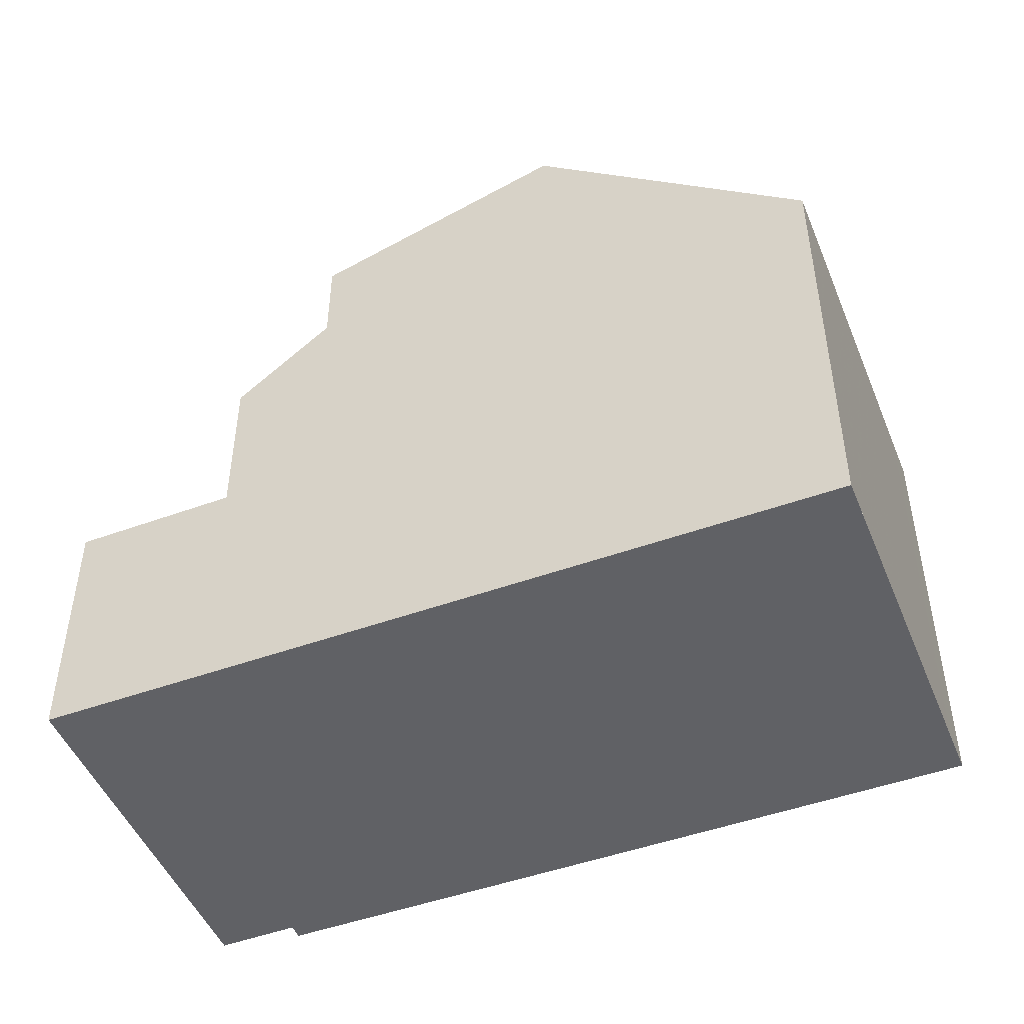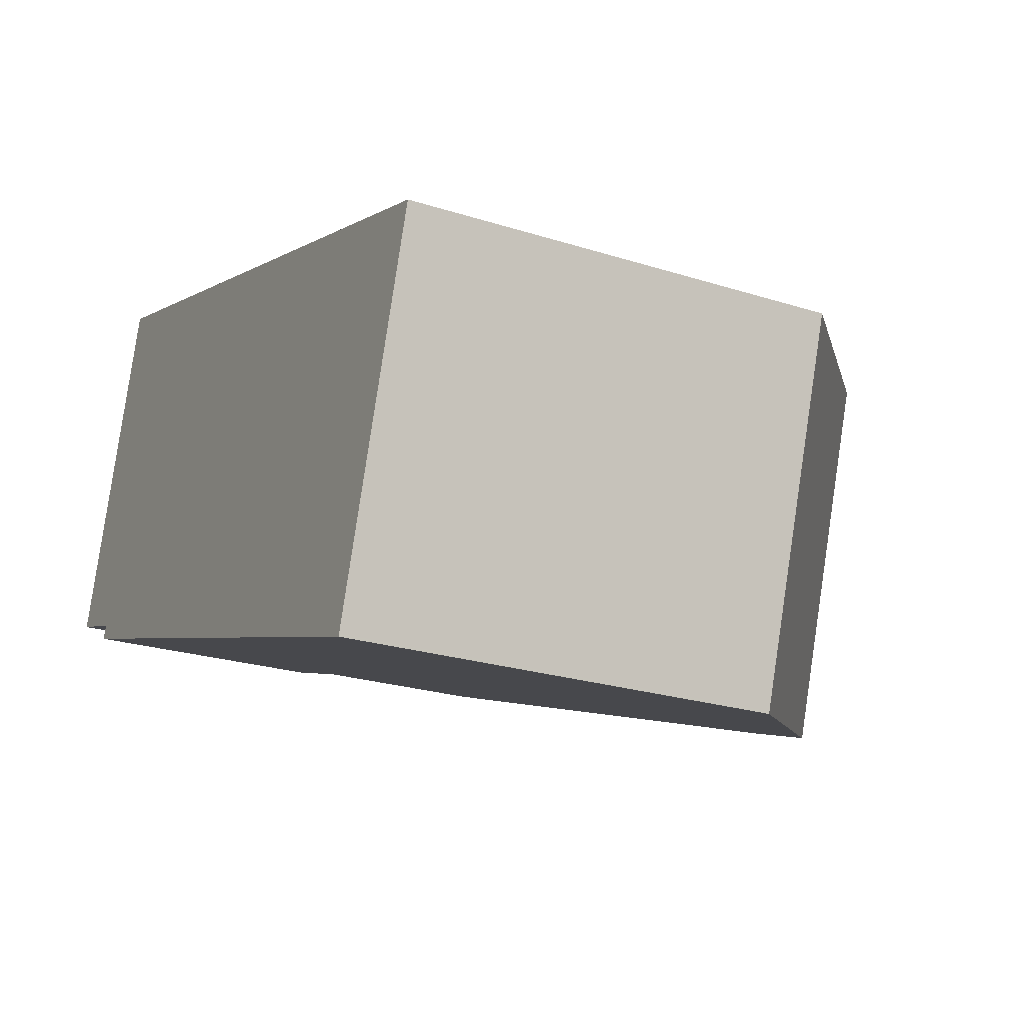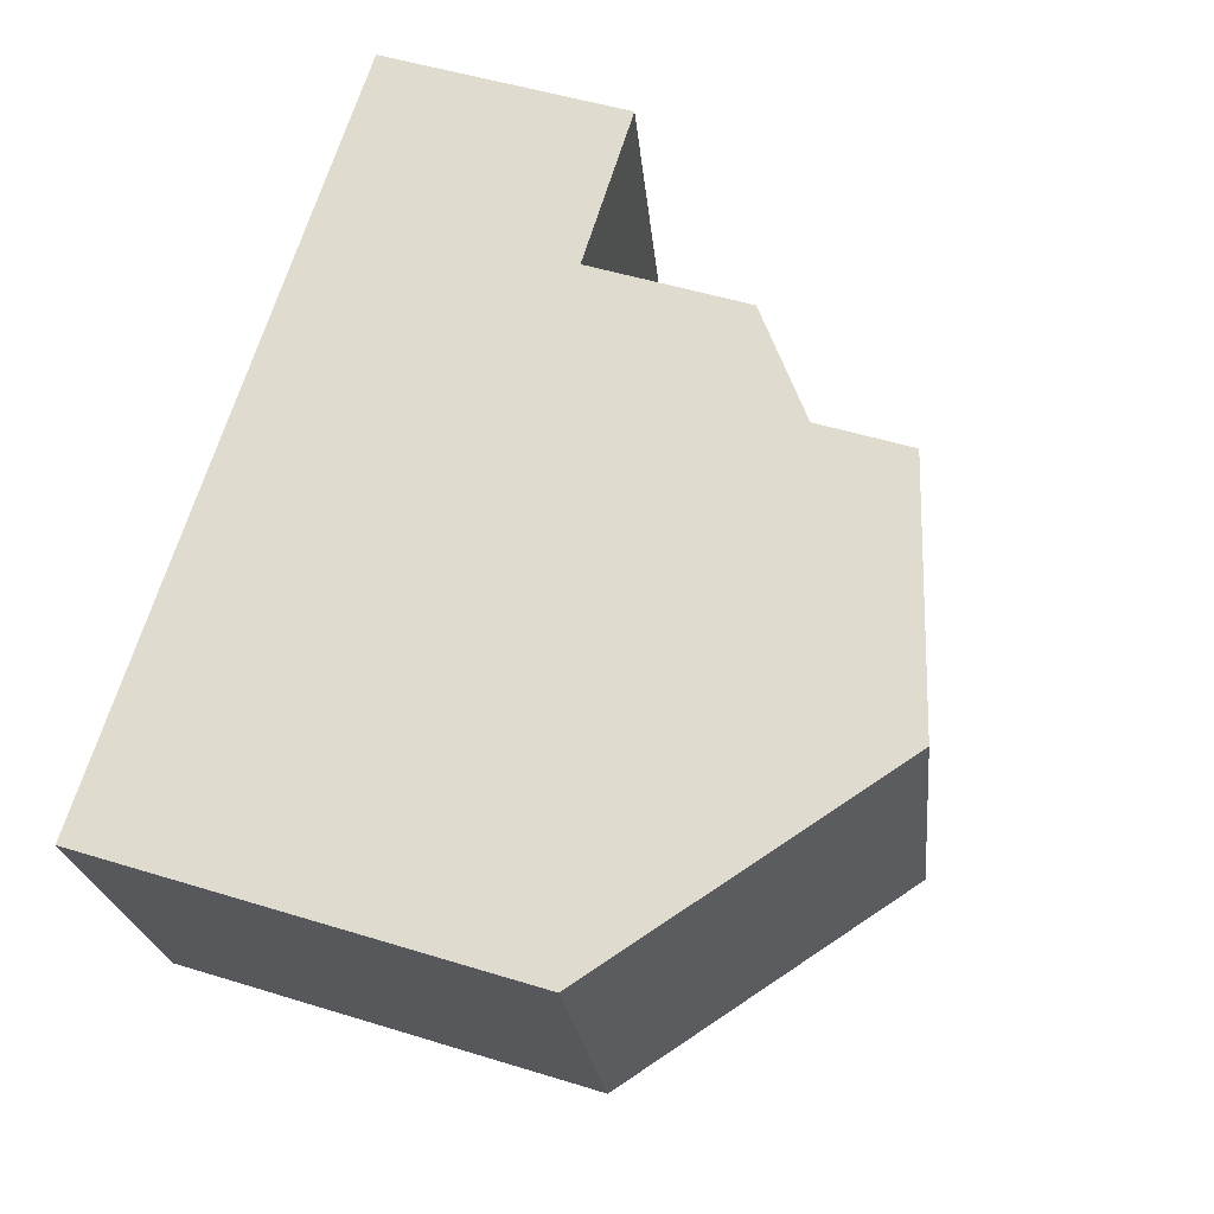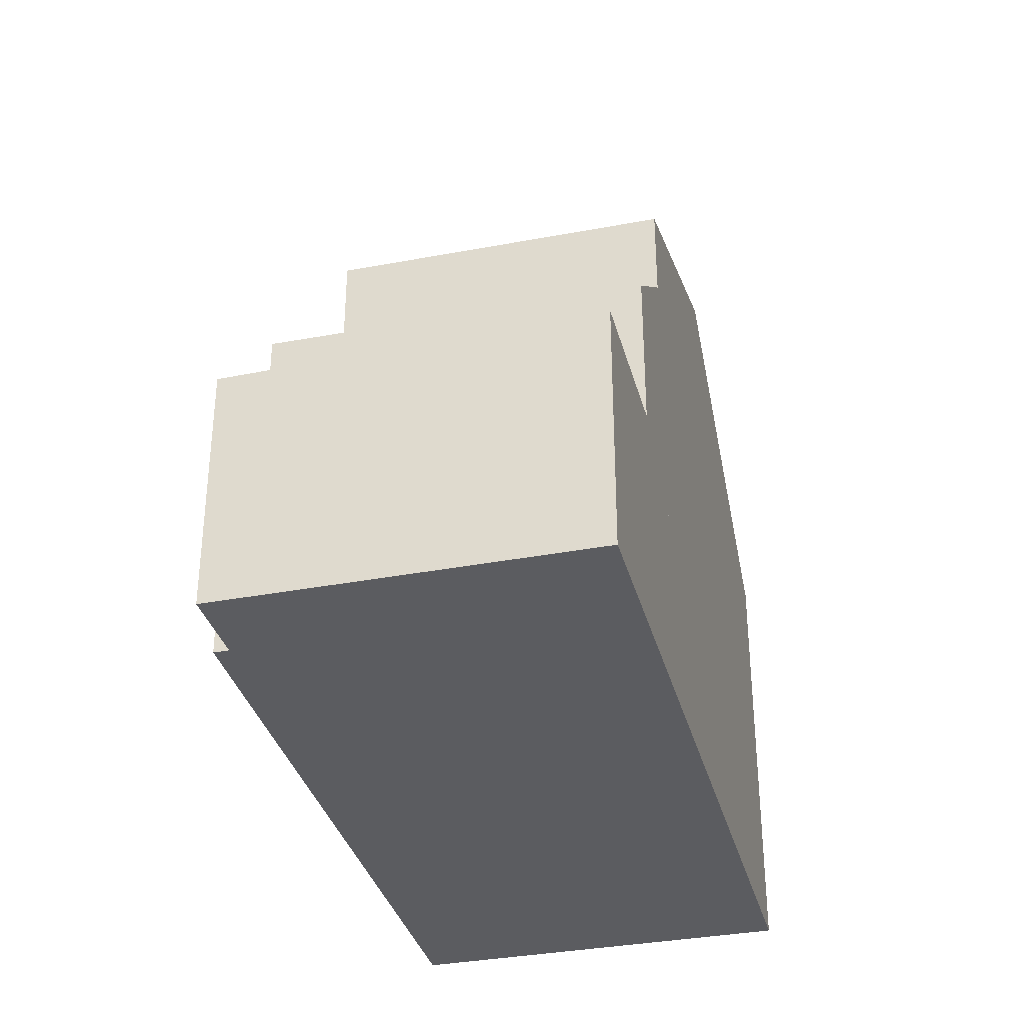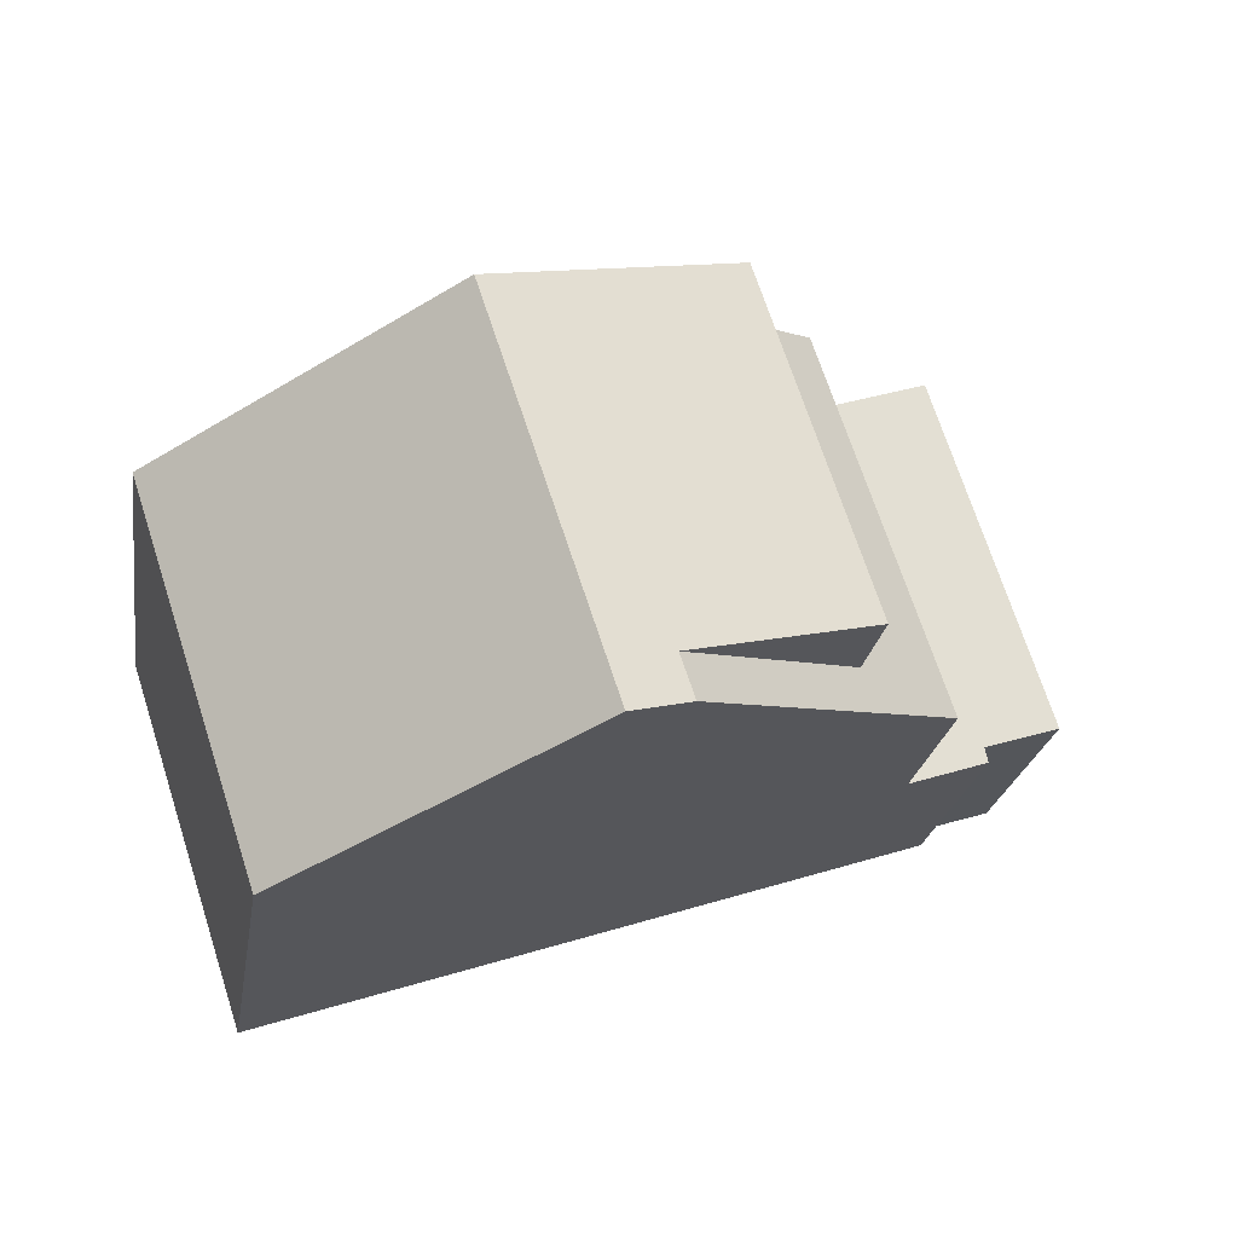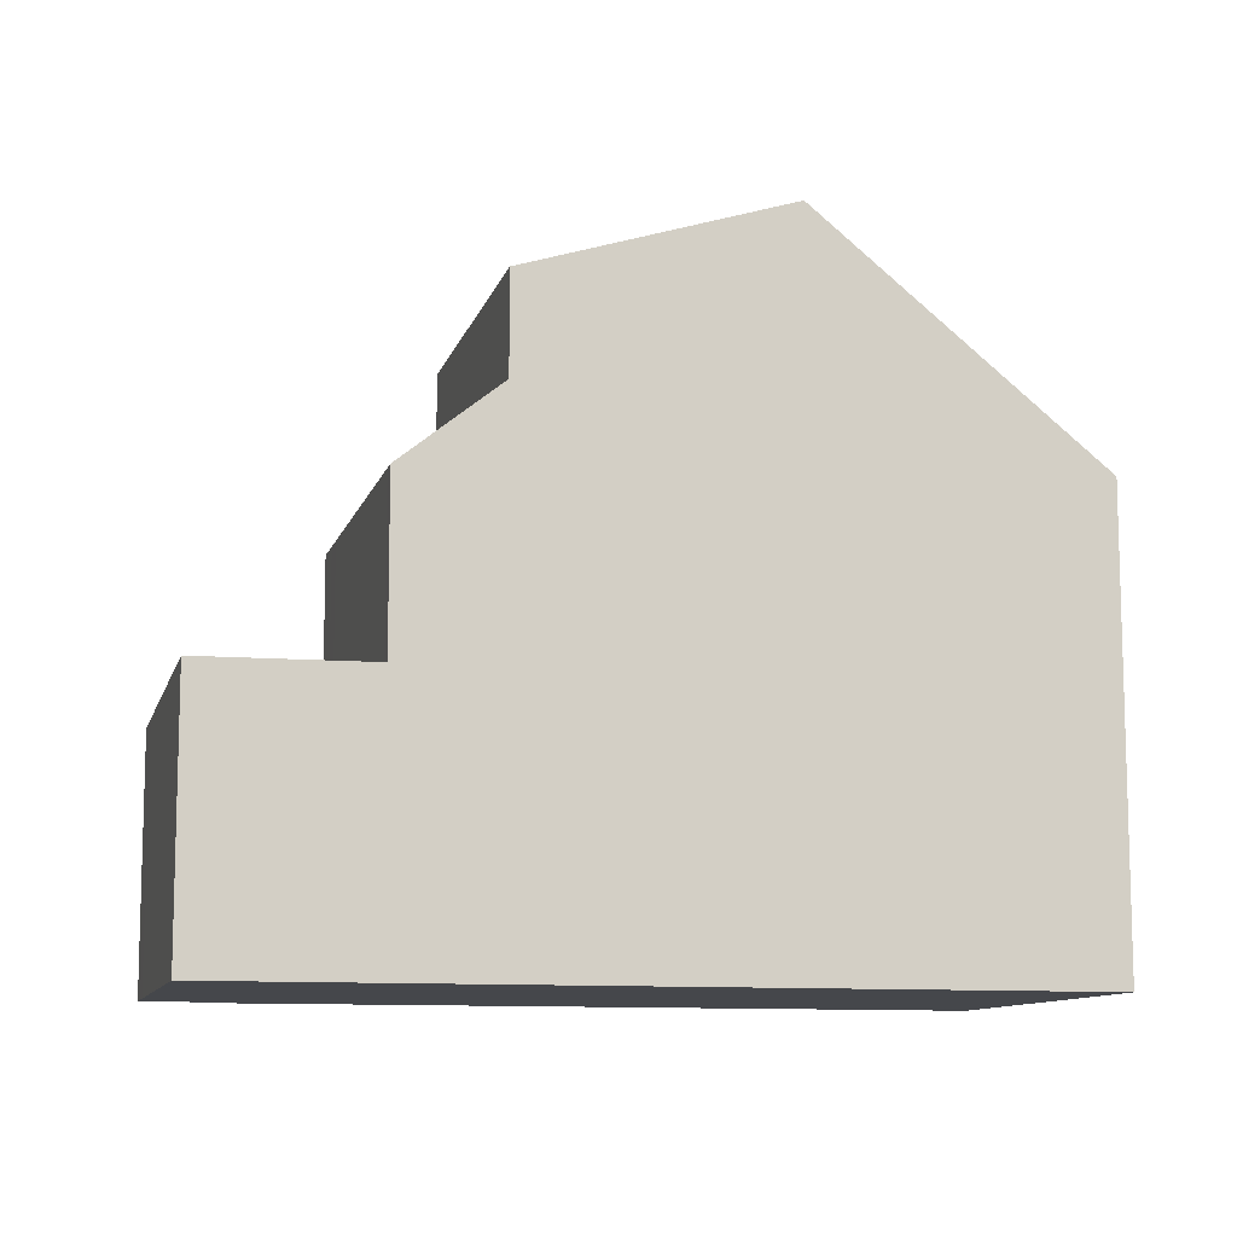
<metadata>
{"format":"obj","ext":"obj","renderer":"f3d","projection":"perspective","resolution":1024,"background":"white","views":[{"elev":-48.5,"azim":-140.0,"up":"+Z"},{"elev":-23.8,"azim":-117.9,"up":"+Y"},{"elev":50.5,"azim":-71.3,"up":"+Y"},{"elev":-34.7,"azim":122.5,"up":"+Z"},{"elev":-23.2,"azim":-9.0,"up":"+Y"},{"elev":-10.5,"azim":-175.6,"up":"+Z"}]}
</metadata>
<code>
v -1261 -1205 5.755
v -1262 -1200 5.756
v -1252 -1197 3.293
v -1251 -1202 3.223
v -1252 -1202 3.23
v -1252 -1202 3.227
v -1257 -1204 8.718
v -1259 -1199 8.709
v -1259 -1199 8.709
v -1259 -1199 8.709
v -1257 -1204 8.718
v -1259 -1199 8.709
v -1256 -1198 7.687
v -1256 -1204 8.473
v -1256 -1198 6.435
v -1253 -1203 5.468
v -1254 -1198 5.429
v -1256 -1204 8.473
v -1258 -1199 8.472
v -1257 -1203 8.473
v -1252 -1197 3.29
v -1251 -1202 3.224
v -1252 -1197 3.291
v -1253 -1197 3.293
v -1252 -1200 3.254
v -1252 -1200 3.254
v -1253 -1203 3.235
v -1254 -1198 3.307
v -1254 -1198 3.304
v -1262 -1200 5.756
v -1258 -1199 8.472
v -1256 -1198 7.688
v -1256 -1198 6.437
v -1254 -1198 5.431
v -1253 -1198 3.297
v -1253 -1200 3.26
v -1253 -1197 3.3
v -1252 -1202 3.23
v -1255 -1198 5.582
v -1253 -1203 5.619
v -1255 -1198 5.58
v -1254 -1200 5.601
v -1257 -1202 8.472
v -1258 -1202 8.714
v -1254 -1200 3.268
v -1258 -1202 8.714
v -1255 -1201 7.696
v -1255 -1201 6.456
v -1254 -1200 5.45
v -1261 -1203 5.755
v -1261 -1203 6.28
v -1260 -1205 6.276
v -1262 -1200 6.284
v -1262 -1200 6.283
v -1253 -1203 5.619
v -1257 -1204 8.718
v -1260 -1205 6.276
v -1261 -1205 5.755
v -1256 -1204 8.473
v -1256 -1204 8.473
v -1257 -1204 8.718
v -1253 -1202 3.235
v -1253 -1202 5.468
v -1252 -1202 3.228
v -1255 -1201 7.696
v -1254 -1202 6.47
v -1254 -1203 6.474
v -1254 -1203 6.474
v -1256 -1198 6.437
v -1255 -1201 6.456
v -1256 -1198 7.687
v -1256 -1198 7.688
v -1254 -1202 7.701
v -1256 -1198 6.435
v -1253 -1197 3.293
v -1252 -1200 3.257
v -1253 -1197 3.296
v -1251 -1202 3.226
v -1254 -1200 5.45
v -1253 -1202 5.468
v -1253 -1203 5.468
v -1253 -1202 3.235
v -1253 -1203 3.235
v -1254 -1198 5.431
v -1254 -1198 5.429
v -1254 -1198 3.304
v -1254 -1200 3.268
v -1254 -1198 3.307
v -1253 -1202 5.615
v -1253 -1202 5.464
v -1257 -1203 8.717
v -1261 -1205 5.755
v -1260 -1204 6.277
v -1257 -1203 8.473
v -1254 -1202 7.701
v -1257 -1203 8.473
v -1257 -1203 8.717
v -1253 -1202 3.243
v -1254 -1202 7.701
v -1254 -1202 6.47
v -1253 -1202 5.464
v -1254 -1202 6.47
v -1252 -1201 3.231
v -1251 -1201 3.229
v -1253 -1202 3.243
v -1252 -1202 3.235
v -1251 -1201 3.228
v -1253 -1203 5.729
v -1253 -1203 5.729
v -1254 -1200 5.714
v -1255 -1198 5.698
v -1253 -1202 5.726
v -1255 -1198 5.697
v -1260 -1205 6.498
v -1260 -1204 6.498
v -1261 -1200 6.499
v -1261 -1200 6.499
v -1261 -1203 6.498
v -1260 -1205 6.498
v -1253 -1202 3.248
v -1254 -1202 7.7
v -1254 -1202 6.467
v -1253 -1202 5.461
v -1253 -1202 5.612
v -1253 -1202 5.461
v -1258 -1203 8.716
v -1261 -1204 5.755
v -1260 -1204 6.278
v -1257 -1203 8.472
v -1254 -1202 7.7
v -1258 -1203 8.716
v -1260 -1204 6.498
v -1253 -1202 5.723
v -1252 -1201 3.237
v -1251 -1201 3.234
v -1253 -1202 3.248
v -1252 -1201 3.24
v -1254 -1202 6.467
v -1251 -1201 3.233
v -1261 -1205 5.755
v -1261 -1205 5.755
v -1261 -1205 -8.882e-16
v -1261 -1205 0
v -1262 -1200 6.284
v -1262 -1200 5.756
v -1262 -1200 0
v -1262 -1200 0
v -1252 -1197 3.29
v -1252 -1197 3.293
v -1252 -1197 -4.441e-16
v -1252 -1197 4.441e-16
v -1251 -1202 3.224
v -1251 -1202 3.223
v -1251 -1202 0
v -1251 -1202 0
v -1252 -1202 3.228
v -1252 -1202 3.23
v -1252 -1202 0
v -1252 -1202 0
v -1253 -1203 3.235
v -1252 -1202 3.227
v -1252 -1202 0
v -1253 -1203 4.441e-16
v -1260 -1205 6.498
v -1257 -1204 8.718
v -1257 -1204 0
v -1260 -1205 0
v -1258 -1199 8.472
v -1259 -1199 8.709
v -1259 -1199 0
v -1258 -1199 0
v -1257 -1204 8.718
v -1256 -1204 8.473
v -1256 -1204 0
v -1257 -1204 0
v -1256 -1198 7.687
v -1258 -1199 8.472
v -1258 -1199 0
v -1256 -1198 0
v -1252 -1200 3.254
v -1252 -1197 3.29
v -1252 -1197 4.441e-16
v -1252 -1200 -4.441e-16
v -1251 -1202 3.226
v -1251 -1202 3.224
v -1251 -1202 0
v -1251 -1202 -4.441e-16
v -1252 -1197 3.293
v -1253 -1197 3.293
v -1253 -1197 4.441e-16
v -1252 -1197 -4.441e-16
v -1251 -1201 3.233
v -1252 -1200 3.254
v -1252 -1200 -4.441e-16
v -1251 -1201 4.441e-16
v -1262 -1200 5.756
v -1262 -1200 5.756
v -1262 -1200 0
v -1262 -1200 0
v -1253 -1197 3.296
v -1253 -1197 3.3
v -1253 -1197 -4.441e-16
v -1253 -1197 0
v -1252 -1202 3.23
v -1252 -1202 3.23
v -1252 -1202 0
v -1252 -1202 0
v -1253 -1203 5.729
v -1253 -1203 5.619
v -1253 -1203 0
v -1253 -1203 0
v -1254 -1198 5.429
v -1255 -1198 5.58
v -1255 -1198 0
v -1254 -1198 8.882e-16
v -1262 -1200 5.756
v -1261 -1203 5.755
v -1261 -1203 -8.882e-16
v -1262 -1200 0
v -1261 -1205 5.755
v -1260 -1205 6.276
v -1260 -1205 8.882e-16
v -1261 -1205 -8.882e-16
v -1261 -1200 6.499
v -1262 -1200 6.284
v -1262 -1200 0
v -1261 -1200 8.882e-16
v -1261 -1205 5.755
v -1261 -1205 5.755
v -1261 -1205 0
v -1261 -1205 0
v -1252 -1202 3.227
v -1252 -1202 3.228
v -1252 -1202 0
v -1252 -1202 0
v -1256 -1204 8.473
v -1254 -1203 6.474
v -1254 -1203 0
v -1256 -1204 0
v -1255 -1198 5.697
v -1256 -1198 6.435
v -1256 -1198 0
v -1255 -1198 8.882e-16
v -1253 -1197 3.293
v -1253 -1197 3.296
v -1253 -1197 0
v -1253 -1197 4.441e-16
v -1252 -1202 3.23
v -1251 -1202 3.226
v -1251 -1202 -4.441e-16
v -1252 -1202 0
v -1253 -1203 5.619
v -1253 -1203 5.468
v -1253 -1203 -8.882e-16
v -1253 -1203 0
v -1253 -1197 3.3
v -1254 -1198 3.307
v -1254 -1198 4.441e-16
v -1253 -1197 -4.441e-16
v -1261 -1204 5.755
v -1261 -1205 5.755
v -1261 -1205 0
v -1261 -1204 -8.882e-16
v -1251 -1202 3.223
v -1251 -1201 3.228
v -1251 -1201 -4.441e-16
v -1251 -1202 0
v -1254 -1203 6.474
v -1253 -1203 5.729
v -1253 -1203 0
v -1254 -1203 0
v -1255 -1198 5.58
v -1255 -1198 5.697
v -1255 -1198 8.882e-16
v -1255 -1198 0
v -1259 -1199 8.709
v -1261 -1200 6.499
v -1261 -1200 8.882e-16
v -1259 -1199 0
v -1260 -1205 6.276
v -1260 -1205 6.498
v -1260 -1205 0
v -1260 -1205 8.882e-16
v -1261 -1203 5.755
v -1261 -1204 5.755
v -1261 -1204 -8.882e-16
v -1261 -1203 -8.882e-16
v -1251 -1201 3.228
v -1251 -1201 3.233
v -1251 -1201 4.441e-16
v -1251 -1201 -4.441e-16
v -1261 -1205 0
v -1262 -1200 0
v -1252 -1197 0
v -1251 -1202 0
v -1252 -1202 0
v -1252 -1202 0
f 54 30 2 53
f 72 31 19 71
f 66 20 73
f 12 10 19 31
f 25 23 21 26
f 24 3 21 23
f 107 4 22 104
f 62 27 16 63
f 51 50 30 54
f 65 43 31 72
f 32 13 15 33
f 44 12 31 43
f 34 17 28 29
f 76 36 35 75
f 75 35 37 77
f 103 78 38 106
f 79 42 39 84
f 84 39 41 85
f 102 67 60 96
f 94 59 61 97
f 90 80 55 89
f 47 32 33 48
f 49 34 29 45
f 93 57 58 92
f 115 91 56 114
f 117 8 9 116
f 116 9 46 118
f 81 40 55 80
f 57 52 1 58
f 114 56 7 119
f 68 14 60 67
f 59 18 11 61
f 121 47 48 122
f 123 49 45 120
f 109 55 40 108
f 111 39 42 110
f 112 89 55 109
f 113 41 39 111
f 75 23 25 76
f 77 24 23 75
f 104 22 78 103
f 82 64 6 83
f 86 35 36 87
f 88 37 35 86
f 106 38 5 64 82 105
f 125 90 89 124
f 128 93 92 127
f 130 95 94 129
f 126 91 115 132
f 98 62 63 101
f 124 89 112 133
f 135 104 103 134
f 137 106 105 136
f 134 103 106 137
f 129 94 97 131
f 139 107 104 135
f 108 68 67 109
f 110 70 69 111
f 109 67 102 112
f 111 69 74 113
f 133 112 102 138
f 114 57 93 115
f 116 54 53 117
f 118 51 54 116
f 119 52 57 114
f 132 115 93 128
f 122 100 99 121
f 120 98 101 123
f 124 42 79 125
f 127 50 51 128
f 129 43 65 130
f 132 118 46 126
f 133 110 42 124
f 134 76 25 135
f 136 87 36 137
f 137 36 76 134
f 131 44 43 129
f 135 25 26 139
f 138 70 110 133
f 128 51 118 132
f 141 142 143 140
f 145 146 147 144
f 149 150 151 148
f 153 154 155 152
f 157 158 159 156
f 161 162 163 160
f 165 166 167 164
f 169 170 171 168
f 173 174 175 172
f 177 178 179 176
f 181 182 183 180
f 185 186 187 184
f 189 190 191 188
f 193 194 195 192
f 197 198 199 196
f 201 202 203 200
f 205 206 207 204
f 209 210 211 208
f 213 214 215 212
f 217 218 219 216
f 221 222 223 220
f 225 226 227 224
f 229 230 231 228
f 233 234 235 232
f 237 238 239 236
f 241 242 243 240
f 245 246 247 244
f 249 250 251 248
f 253 254 255 252
f 257 258 259 256
f 261 262 263 260
f 265 266 267 264
f 269 270 271 268
f 273 274 275 272
f 277 278 279 276
f 281 282 283 280
f 285 286 287 284
f 289 290 291 288
f 293 294 295 296 297 292

</code>
